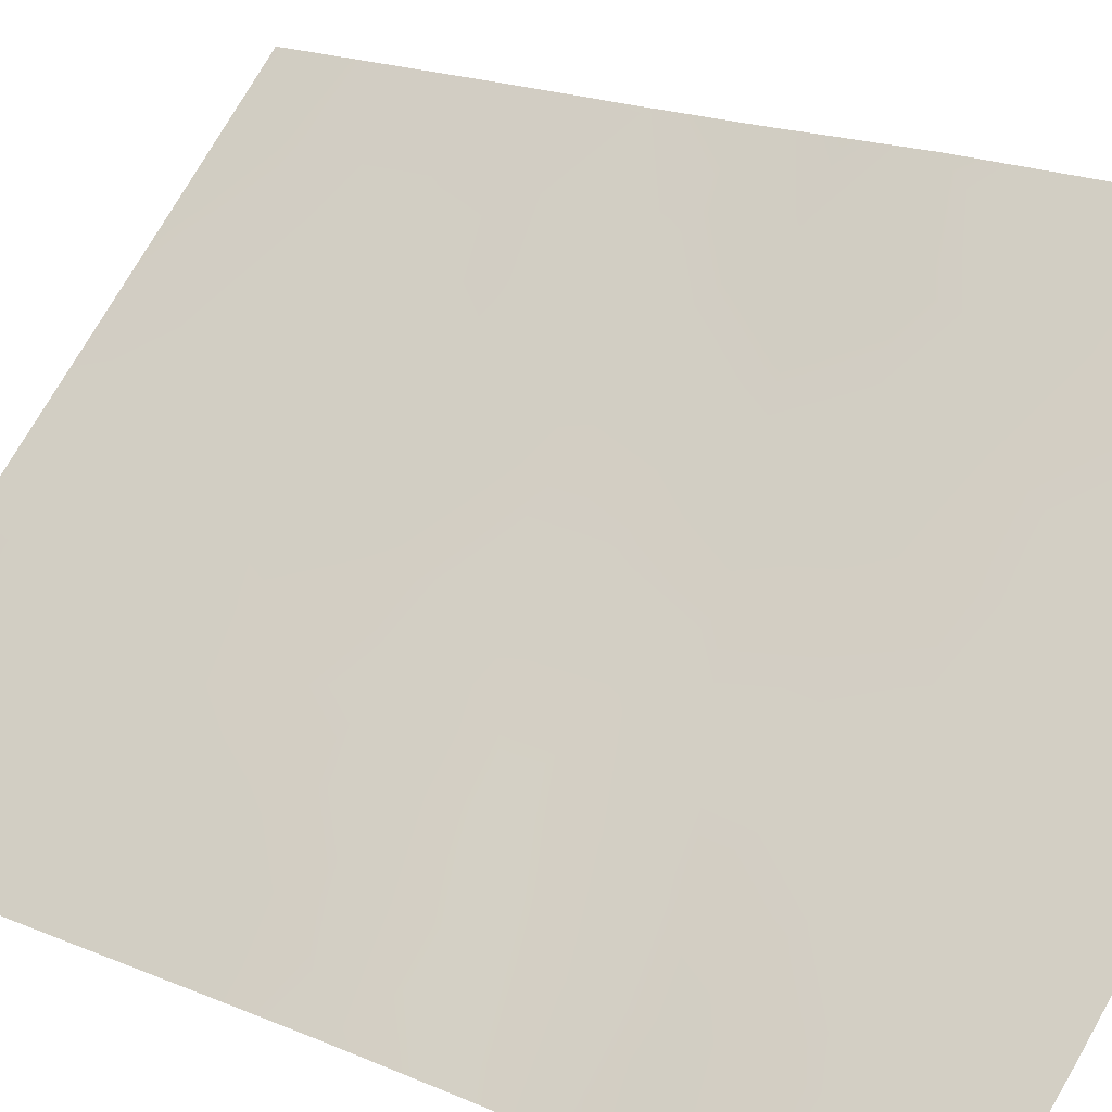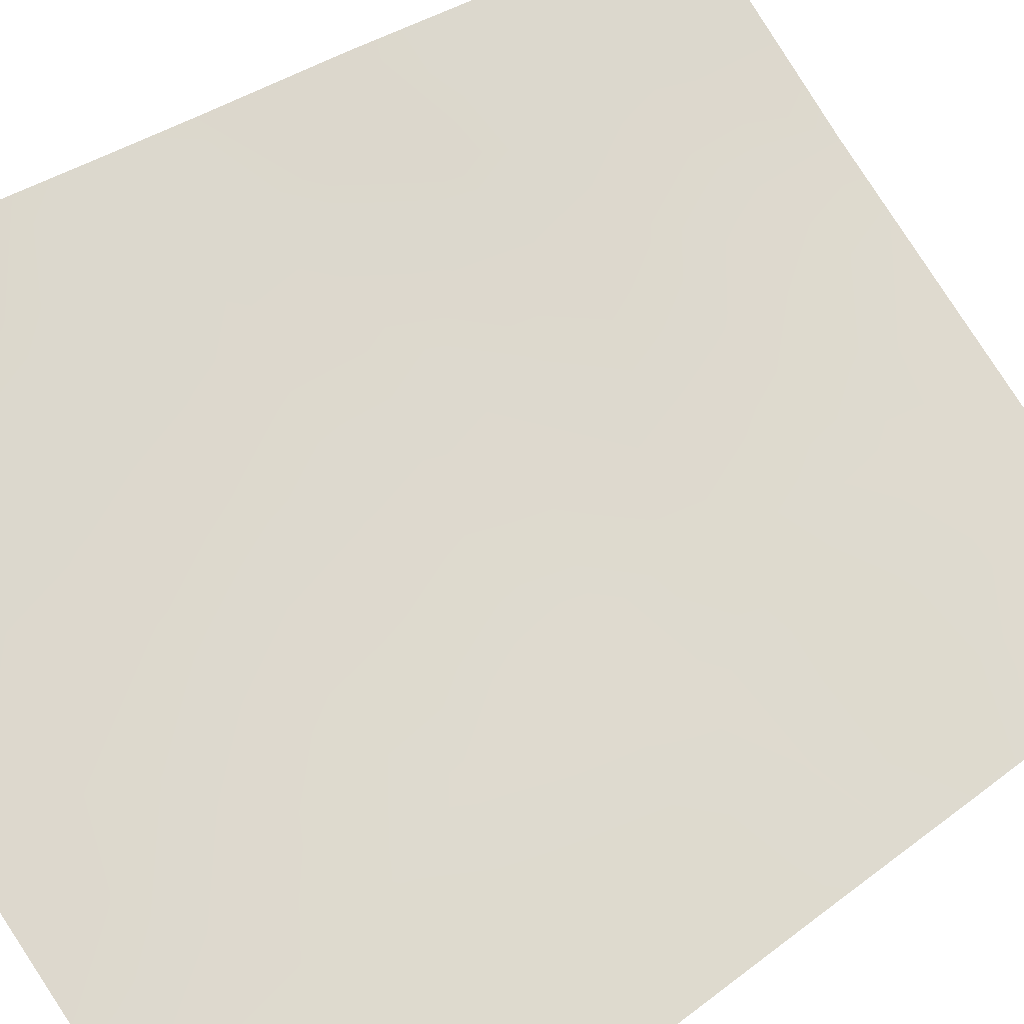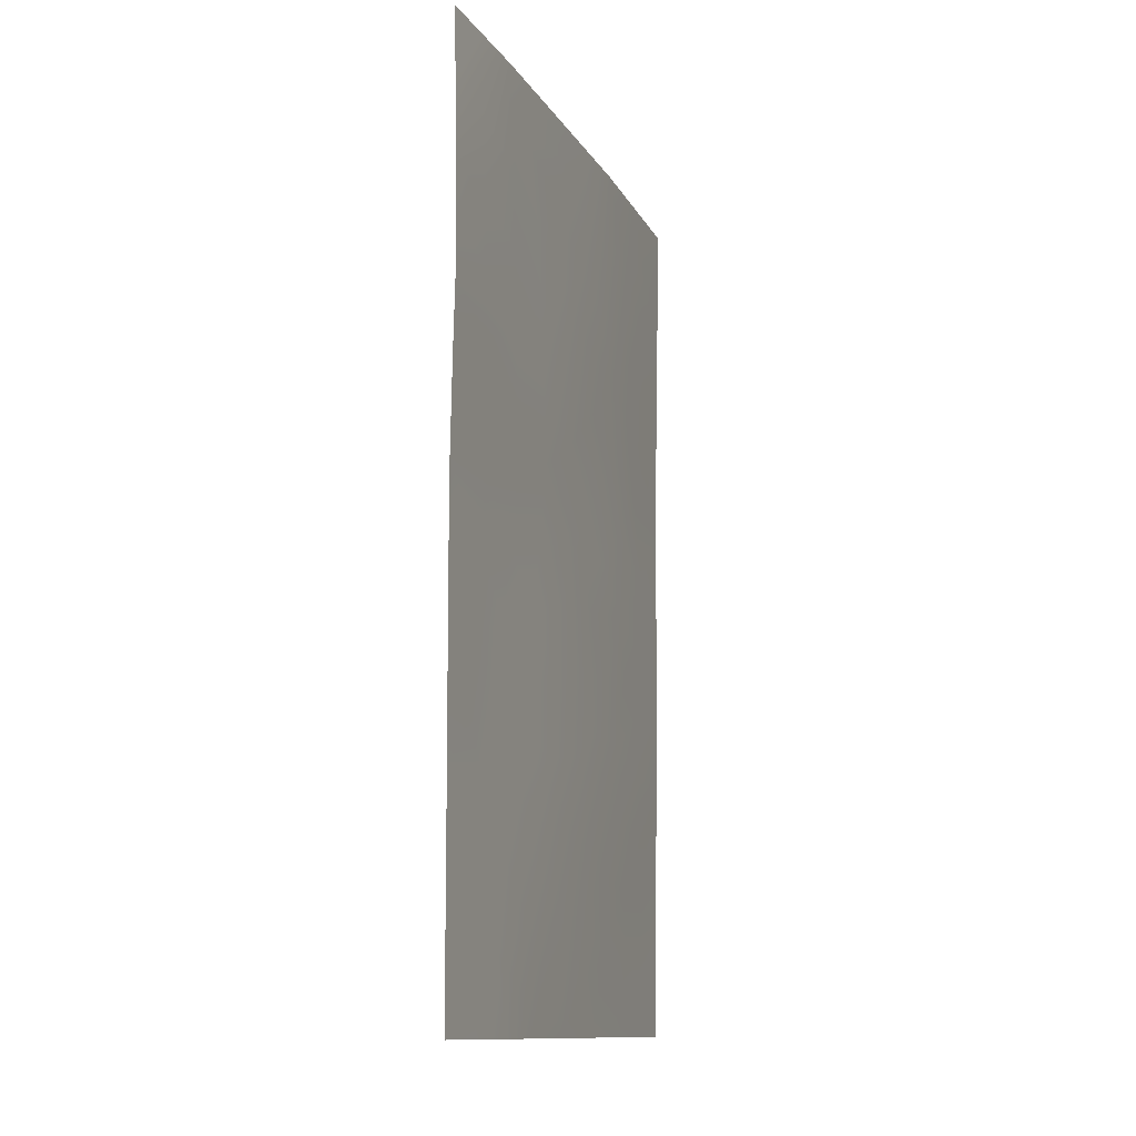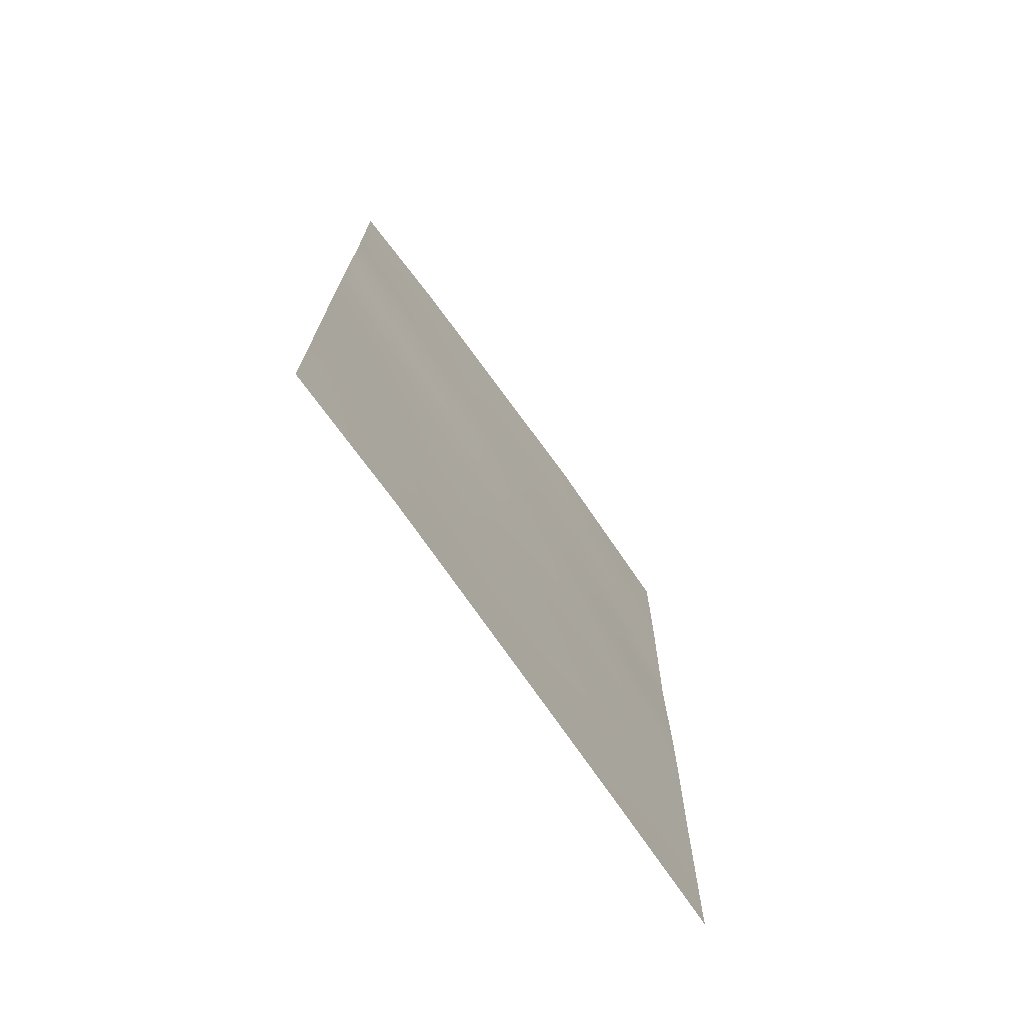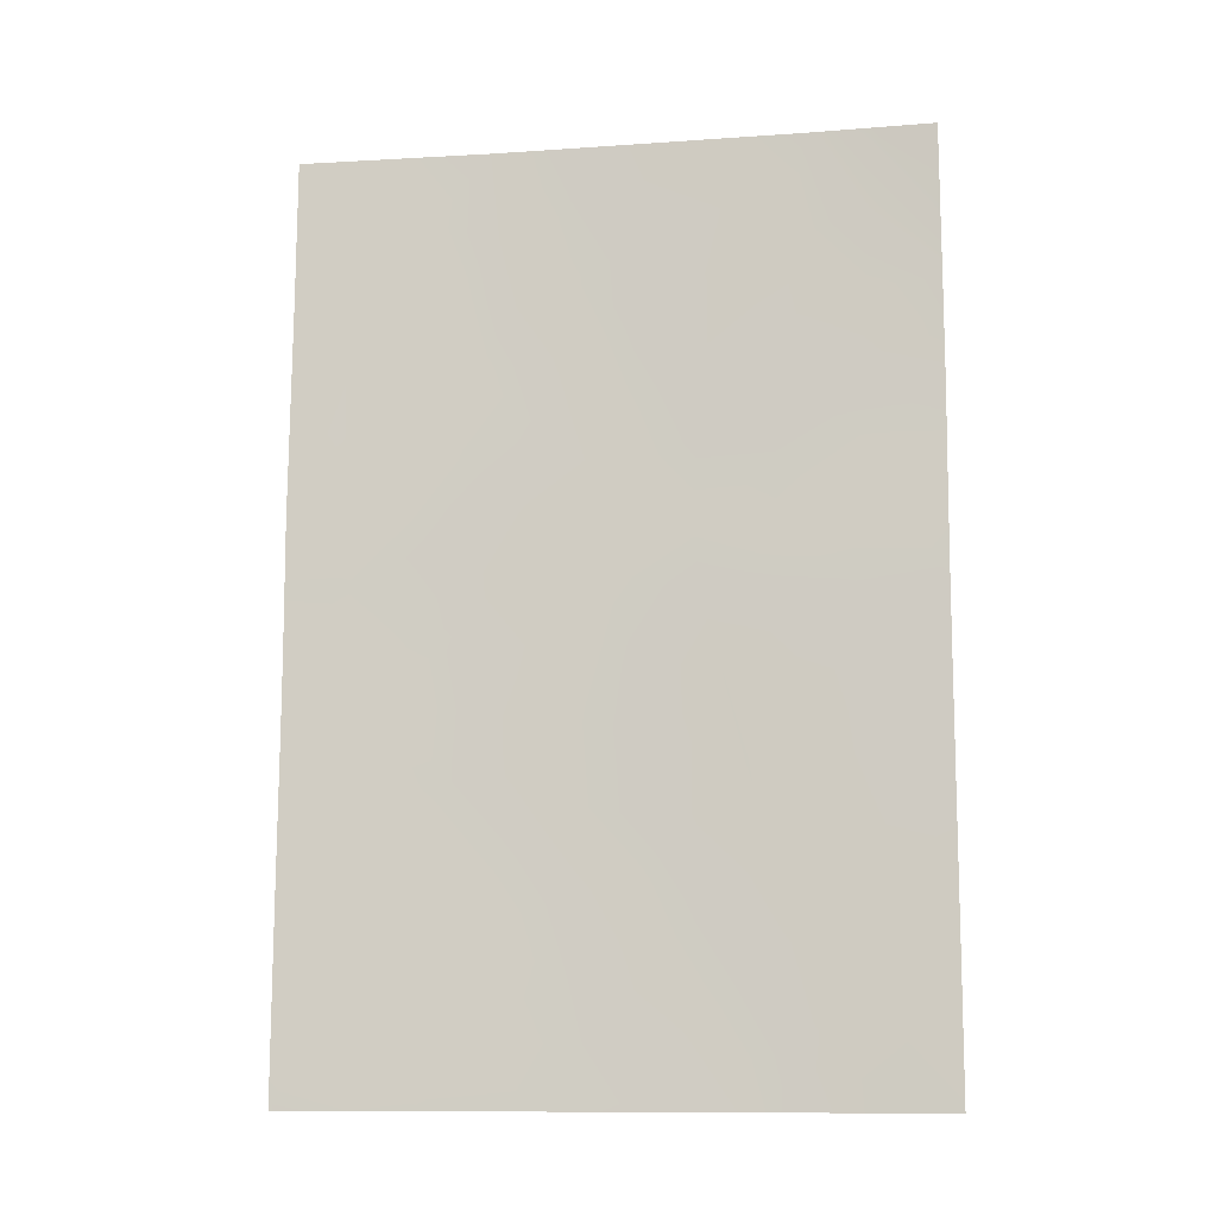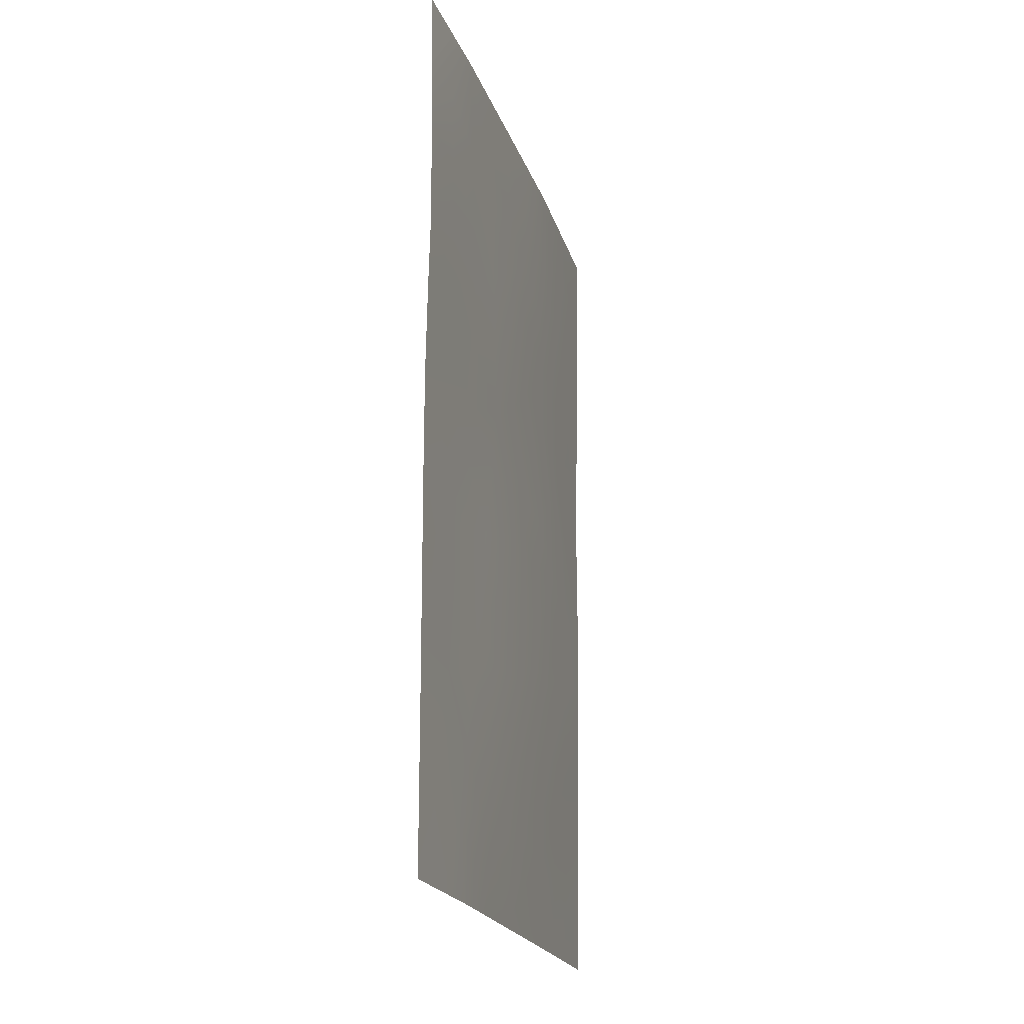
<metadata>
{"format":"obj","ext":"obj","renderer":"f3d","projection":"perspective","resolution":1024,"background":"white","views":[{"elev":16.7,"azim":-48.0,"up":"+Y"},{"elev":30.5,"azim":-138.9,"up":"+Y"},{"elev":-12.0,"azim":-27.8,"up":"+Z"},{"elev":-73.4,"azim":-11.2,"up":"+Z"},{"elev":-10.7,"azim":-127.5,"up":"+Z"},{"elev":-20.6,"azim":-31.3,"up":"+Z"}]}
</metadata>
<code>
v -30.92 79.24 -46.18
v -29.46 80.58 -45.56
v -26.09 83.91 -50
v -26.09 83.91 -49.85
v -26.15 83.84 -50
v -26.03 83.81 -40.07
v -30.67 79.44 -50
v -28.83 81.18 -46.43
v -27.43 82.49 -44.26
v -32.03 78.19 -47.05
v -28.91 81.08 -43.5
v -26.08 83.89 -47.46
v -26.02 83.78 -38
v -30.77 79.3 -38
v -27.39 82.63 -50
v -26.06 83.86 -45.64
v -27.35 82.61 -47.09
v -29.15 80.82 -41.36
v -27.9 82.06 -45.27
v -26.06 83.86 -42.72
v -32.01 78.17 -39.98
v -29.32 80.63 -38
v -32.01 78.16 -41.39
v -27.85 81.98 -38
v -32.03 78.2 -44.65
v -30.61 79.52 -44.15
v -27.07 82.83 -41.37
v -28.58 81.44 -48.47
v -30.07 80.01 -50
v -29.9 80.17 -47.66
v -27.21 82.79 -48.91
v -28.33 81.71 -50
v -32.03 78.2 -38
v -32.03 78.19 -48.03
v -32.02 78.18 -50
v -26.06 83.85 -44.51
v -29.29 80.67 -39.35
v -28.08 81.81 -40.13
v -31.44 78.74 -47.99
v -30.59 79.48 -40.39
v -30.49 79.58 -42.32
v -27.63 82.29 -42.07
v -29.72 80.35 -49.24
v -30.12 79.96 -48.65
v -28.68 81.32 -45.36
v -28.2 81.77 -46.01
v -27.44 82.48 -43.08
v -28.24 81.71 -42.76
v -28.01 81.94 -43.66
v -27.28 82.56 -38.91
v -26.48 83.34 -39
v -26.94 82.88 -38
v -26.08 83.9 -48.66
v -26.68 83.3 -48.26
v -26.7 83.29 -49.29
v -26.8 83.04 -39.71
v -26.02 83.79 -39.03
v -26.77 83.24 -50
v -26.07 83.87 -46.55
v -26.75 83.2 -46.38
v -26.7 83.27 -47.29
v -28.63 81.3 -39.77
v -29.23 80.73 -40.35
v -28.55 81.38 -40.75
v -29.03 80.94 -42.38
v -28.4 81.55 -41.74
v -27.09 82.78 -40.43
v -27.99 81.88 -39.22
v -27.5 82.37 -39.85
v -27.75 82.15 -40.92
v -31.43 78.76 -45.44
v -30.76 79.39 -45.13
v -31.35 78.84 -44.41
v -28.04 81.94 -46.84
v -28.62 81.39 -47.5
v -27.95 82.04 -47.81
v -32.03 78.2 -45.85
v -31.52 78.67 -46.43
v -29.2 80.86 -50
v -28.61 81.42 -49.29
v -29.12 80.92 -49.07
v -29.69 80.37 -46.61
v -30.22 79.89 -45.86
v -30.43 79.69 -46.94
v -29.24 80.79 -47.25
v -27.9 82.11 -48.94
v -31.4 78.75 -38
v -32.02 78.18 -38.99
v -31.36 78.76 -39.05
v -30.89 79.24 -49.03
v -31.58 78.6 -49.1
v -31.34 78.81 -50
v -26.05 83.83 -41.4
v -26.52 83.38 -41.73
v -29.21 80.81 -44.56
v -28.37 81.61 -44.45
v -31.21 78.95 -47.2
v -30.65 79.47 -47.96
v -27.3 82.69 -48.04
v -26.06 83.86 -43.61
v -26.64 83.28 -43.61
v -27.49 82.47 -46.09
v -26.69 83.22 -44.73
v -26.85 83.09 -45.56
v -32.03 78.2 -43.53
v -31.19 78.98 -43.6
v -29.95 80.07 -39.84
v -29.87 80.15 -40.87
v -29.32 80.64 -38.51
v -30.05 79.96 -38
v -30.3 79.74 -38.76
v -31.28 78.84 -40.94
v -31.25 78.87 -41.84
v -30.53 79.54 -41.36
v -30.02 80.07 -44.82
v -26.89 83.03 -42.43
v -29.32 80.73 -48.25
v -32.02 78.18 -42.27
v -31.25 78.9 -42.78
v -32.02 78.19 -49.02
v -28.59 81.31 -38
v -28.6 81.3 -38.8
v -29.83 80.24 -43.83
v -30.51 79.59 -43.24
v -31.32 78.81 -40.07
v -32.01 78.16 -40.68
v -29.79 80.23 -41.87
v -30.67 79.4 -39.33
v -29.74 80.29 -42.86
v -26.57 83.3 -40.68
v -30.3 79.79 -49.42
v -27.27 82.67 -45.14
f 3 4 5
f 45 8 46
f 47 48 49
f 50 51 52
f 53 54 55
f 4 55 58
f 59 60 61
f 62 63 64
f 65 48 66
f 50 68 69
f 70 64 66
f 71 72 73
f 74 75 76
f 77 78 71
f 79 80 81
f 82 83 84
f 8 82 85
f 87 88 89
f 90 91 92
f 32 15 86
f 95 45 96
f 84 97 98
f 90 44 98
f 54 61 99
f 74 102 46
f 9 103 101
f 102 60 104
f 86 99 76
f 105 73 106
f 96 9 49
f 63 107 108
f 109 110 111
f 112 113 114
f 70 67 69
f 83 115 72
f 116 47 101
f 81 117 43
f 117 75 85
f 113 118 119
f 35 92 91
f 104 103 132
f 121 109 122
f 115 95 123
f 124 119 106
f 62 68 122
f 112 125 126
f 108 114 127
f 128 107 111
f 128 89 125
f 127 129 65
f 27 116 94
f 124 123 129
f 29 43 131
f 19 45 46
f 45 2 8
f 9 47 49
f 47 42 48
f 49 48 11
f 24 50 52
f 50 56 51
f 52 51 13
f 4 53 55
f 53 12 54
f 55 54 31
f 51 57 13
f 15 55 31
f 55 15 58
f 58 5 4
f 12 59 61
f 59 16 60
f 61 60 17
f 38 62 64
f 62 37 63
f 64 63 18
f 18 65 66
f 65 11 48
f 66 48 42
f 6 56 130
f 130 67 27
f 50 24 68
f 69 68 38
f 42 70 66
f 70 38 64
f 66 64 18
f 25 71 73
f 71 1 72
f 73 72 26
f 17 74 76
f 74 8 75
f 76 75 28
f 25 77 71
f 77 10 78
f 71 78 1
f 29 79 43
f 79 32 80
f 81 80 28
f 30 82 84
f 82 2 83
f 84 83 1
f 8 2 82
f 85 82 30
f 32 86 80
f 80 86 28
f 14 87 89
f 87 33 88
f 89 88 21
f 7 90 92
f 86 15 31
f 20 93 94
f 93 6 130
f 94 130 27
f 11 95 96
f 95 2 45
f 96 45 19
f 30 84 98
f 84 1 97
f 98 97 39
f 39 91 90
f 90 7 131
f 98 44 30
f 31 54 99
f 54 12 61
f 99 61 17
f 36 100 101
f 100 20 101
f 8 74 46
f 74 17 102
f 46 102 19
f 16 36 103
f 101 103 36
f 19 102 132
f 102 17 60
f 28 86 76
f 86 31 99
f 76 99 17
f 105 25 73
f 106 73 26
f 11 96 49
f 96 19 9
f 18 63 108
f 63 37 107
f 108 107 40
f 37 109 111
f 109 22 110
f 111 110 14
f 40 112 114
f 112 23 113
f 114 113 41
f 38 70 69
f 70 27 67
f 69 67 56
f 27 70 42
f 1 83 72
f 83 2 115
f 72 115 26
f 20 116 101
f 116 42 47
f 101 47 9
f 81 28 117
f 43 117 44
f 30 117 85
f 117 28 75
f 85 75 8
f 41 113 119
f 113 23 118
f 119 118 105
f 39 34 91
f 120 91 34
f 97 1 78
f 97 78 10
f 24 121 122
f 121 22 109
f 122 109 37
f 26 115 123
f 115 2 95
f 123 95 11
f 26 124 106
f 124 41 119
f 106 119 105
f 37 62 122
f 62 38 68
f 122 68 24
f 23 112 126
f 112 40 125
f 126 125 21
f 18 108 127
f 108 40 114
f 127 114 41
f 128 40 107
f 111 107 37
f 40 128 125
f 128 111 14
f 125 89 21
f 18 127 65
f 127 41 129
f 65 129 11
f 27 42 116
f 94 116 20
f 41 124 129
f 124 26 123
f 129 123 11
f 93 130 94
f 69 56 50
f 43 79 81
f 44 117 30
f 29 131 7
f 44 131 43
f 90 131 44
f 104 60 16
f 104 16 103
f 132 103 9
f 51 56 6
f 130 56 67
f 132 102 104
f 19 132 9
f 51 6 57
f 39 97 10
f 39 10 34
f 39 90 98
f 35 91 120
f 128 14 89

</code>
